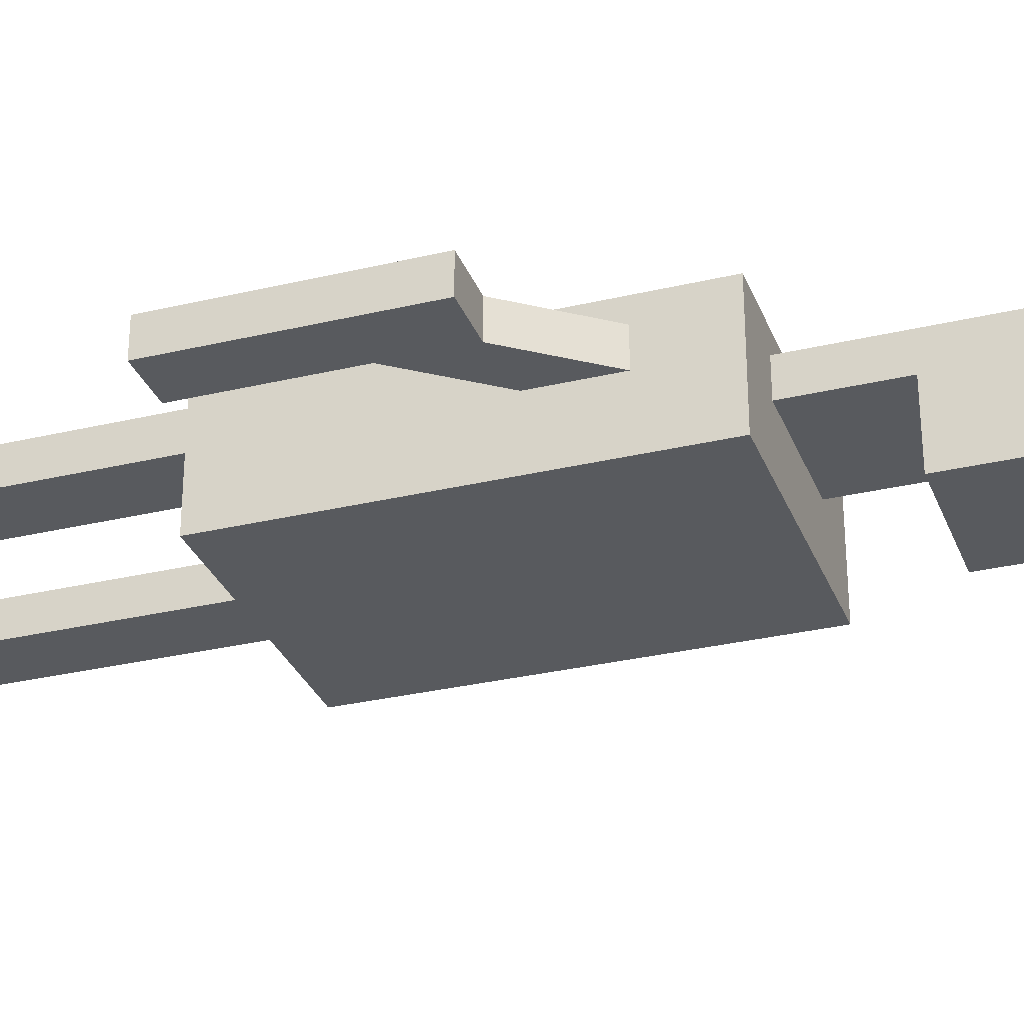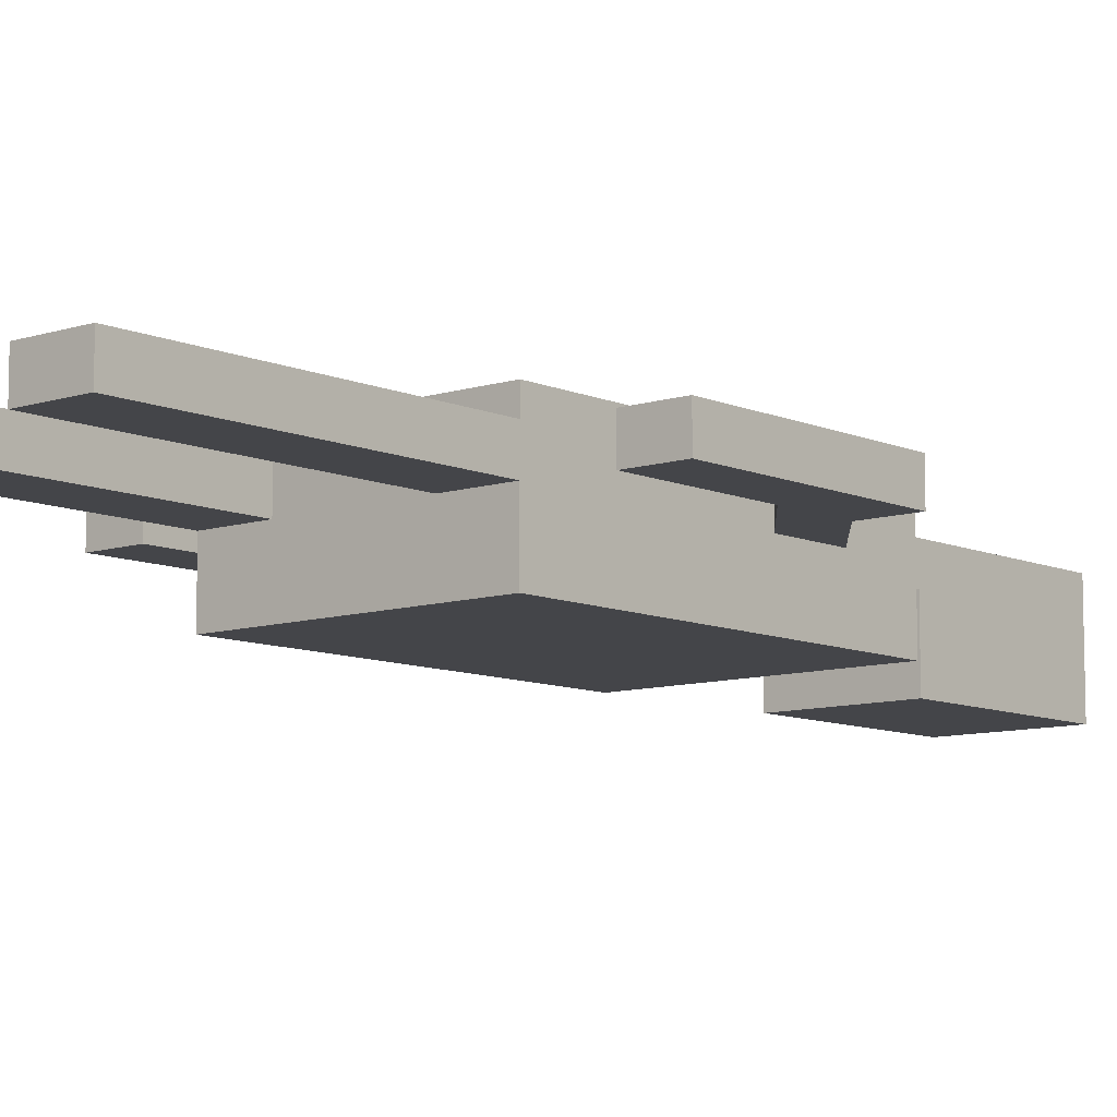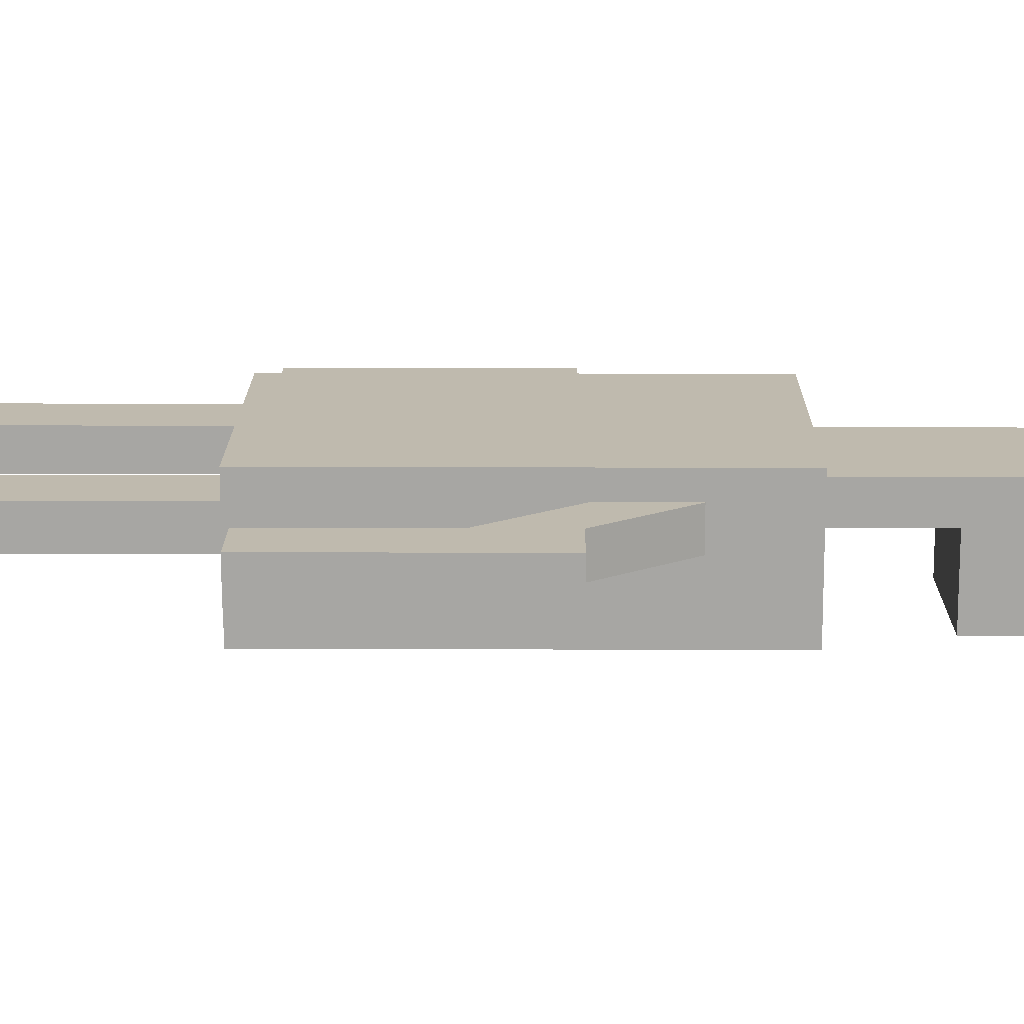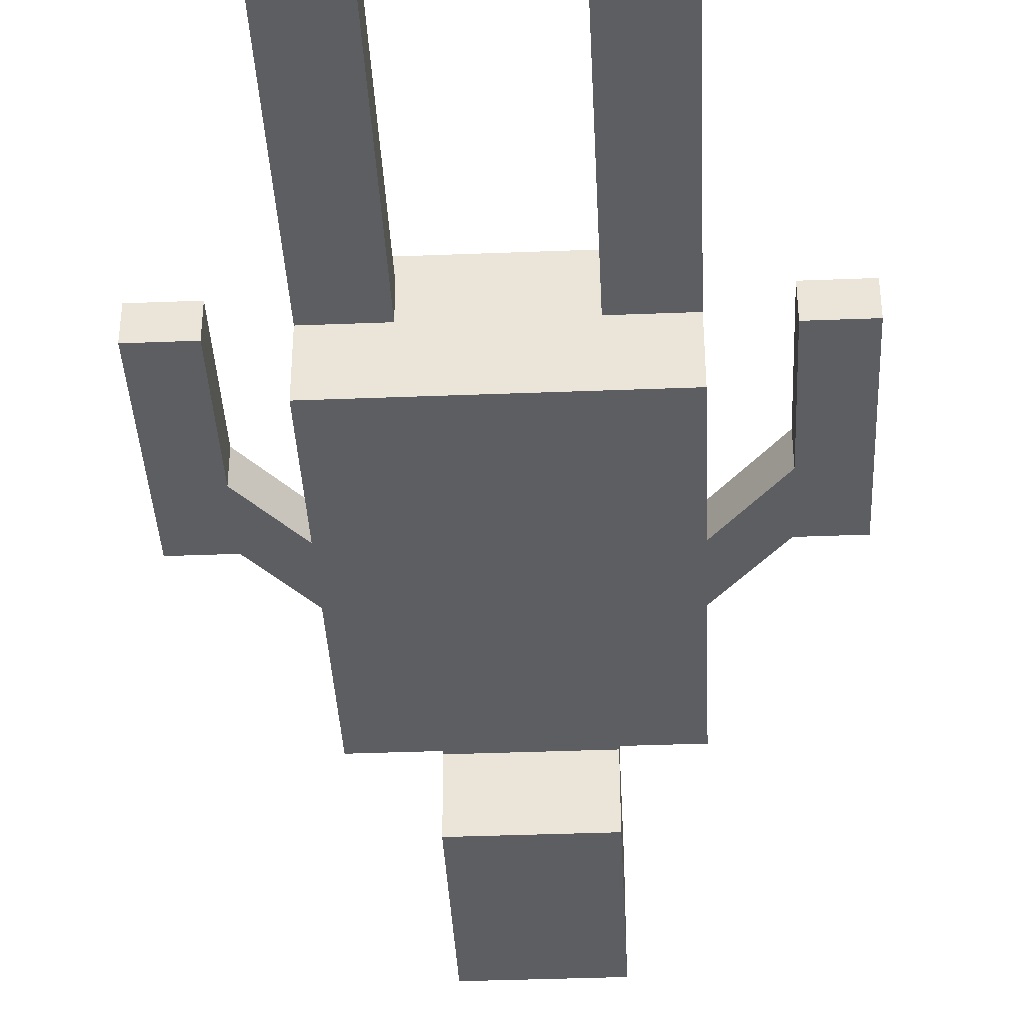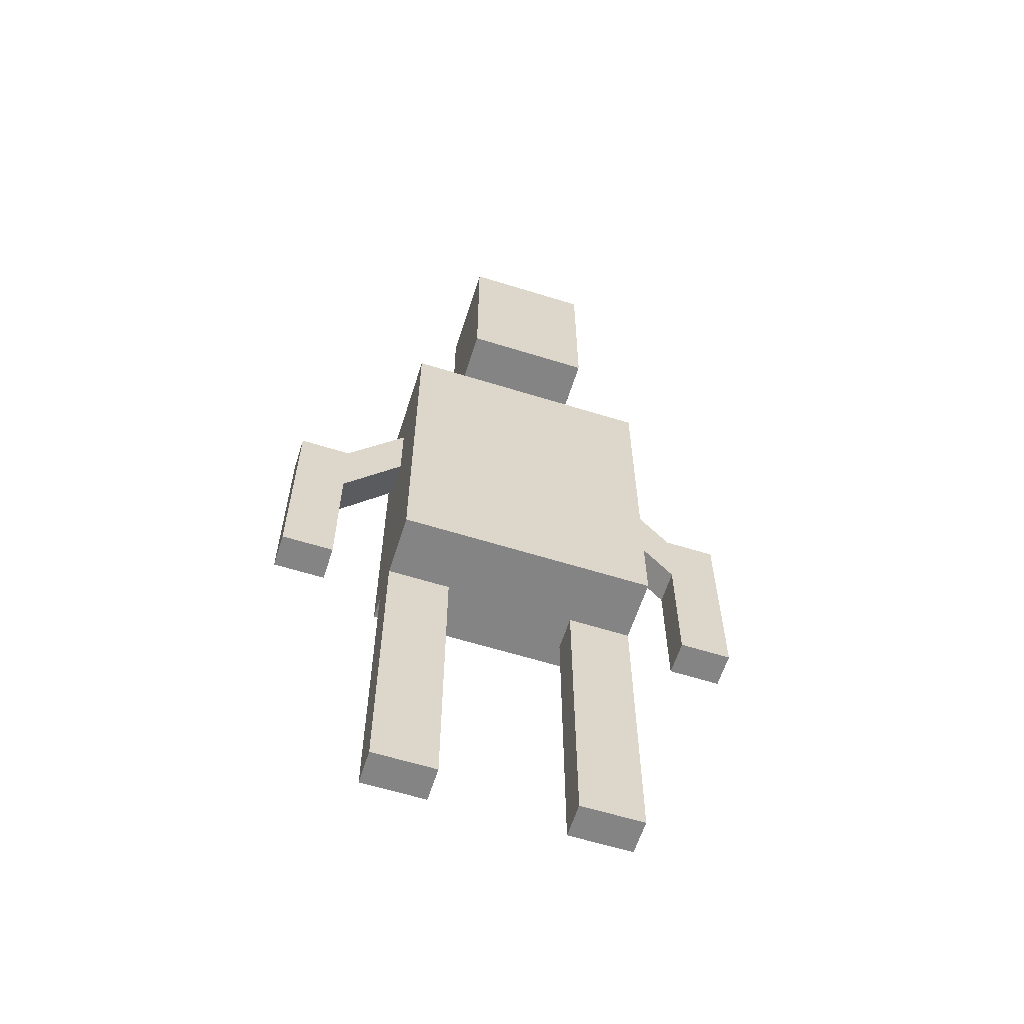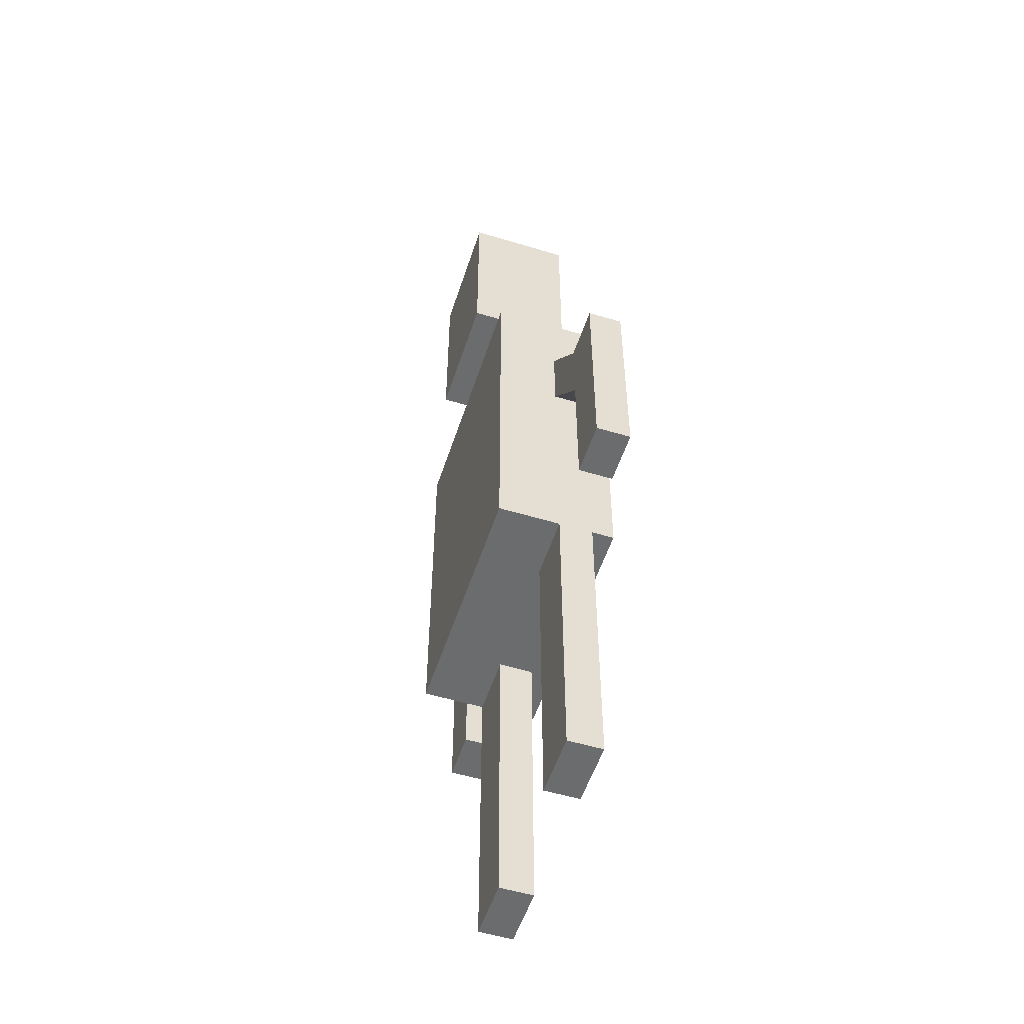
<metadata>
{"format":"obj","ext":"obj","renderer":"f3d","projection":"perspective","resolution":1024,"background":"white","views":[{"elev":-30.5,"azim":109.0,"up":"+Z"},{"elev":-9.1,"azim":40.7,"up":"+Z"},{"elev":15.7,"azim":90.5,"up":"+Z"},{"elev":-39.2,"azim":2.8,"up":"+Z"},{"elev":-61.4,"azim":162.4,"up":"+Y"},{"elev":-53.6,"azim":-107.9,"up":"+Y"}]}
</metadata>
<code>
o Cube.002_Cube
v -0.9296 1.279 0.4335
v -0.9296 1.279 -0.4335
v -0.9296 4.03 0.4335
v -0.9296 4.03 -0.4335
v -0.9296 1.279 0.02046
v -0.9296 4.03 0.02046
v -0.9296 1.279 0.2706
v -0.9296 4.03 0.2706
v -0.4722 1.279 -0.4335
v -0.4722 1.279 0.02046
v -0.4722 4.03 0.4335
v -0.4722 4.03 -0.4335
v -0.4722 4.03 0.02046
v -0.4722 1.279 0.4335
v -0.4722 1.279 0.2706
v -0.4722 4.03 0.2706
v -0.9296 3.484 -0.4335
v -0.9296 3.484 0.4335
v -0.4722 6.179 0.2706
v -0.4722 4.71 0.02046
v -0.4722 4.71 0.2706
v -0.4722 6.179 -0.5095
v -0.4722 4.71 -0.5095
v -0.9296 3.484 0.02046
v -0.9296 3.484 0.2706
v -0.4722 3.484 0.4335
v -0.9296 -0.9848 0.02046
v -0.9296 2.958 -0.4335
v -0.9296 2.958 0.02046
v -0.9296 2.958 0.2706
v -0.4722 2.958 0.4335
v -0.9296 -0.9848 0.2706
v -0.9296 2.958 0.4335
v -1.746 2.93 0.02046
v -1.746 2.93 0.2706
v -1.746 2.404 0.02046
v -1.746 2.404 0.2706
v -1.367 2.404 0.02046
v -1.367 2.404 0.2706
v -1.367 2.93 0.2706
v -1.367 2.93 0.02046
v -1.746 1.359 0.02046
v -1.746 1.359 0.2706
v -1.367 1.359 0.02046
v -1.367 1.359 0.2706
v -0.4722 -0.9848 0.02046
v -0.4722 -0.9848 0.2706
v 0.9296 1.279 0.4335
v 0.9296 1.279 -0.4335
v 0 4.03 0.02046
v 0 1.279 0.02046
v 0.9296 4.03 0.4335
v 0.9296 4.03 -0.4335
v 0.9296 1.279 0.02046
v 0.9296 4.03 0.02046
v 0 4.03 -0.4335
v 0 1.279 -0.4335
v 0 4.03 0.4335
v 0 1.279 0.4335
v 0.9296 1.279 0.2706
v 0.9296 4.03 0.2706
v 0 1.279 0.2706
v 0 4.03 0.2706
v 0.4722 1.279 -0.4335
v 0.4722 1.279 0.02046
v 0.4722 4.03 0.4335
v 0.4722 4.03 -0.4335
v 0.4722 4.03 0.02046
v 0.4722 1.279 0.4335
v 0.4722 1.279 0.2706
v 0.4722 4.03 0.2706
v 0.9296 3.484 -0.4335
v 0 6.179 0.2706
v 0.9296 3.484 0.4335
v 0.4722 6.179 0.2706
v 0.4722 4.71 0.02046
v 0.4722 4.71 0.2706
v 0 4.71 0.2706
v 0 4.71 0.02046
v 0 6.179 -0.5095
v 0.4722 6.179 -0.5095
v 0.4722 4.71 -0.5095
v 0 4.71 -0.5095
v 0.9296 3.484 0.02046
v 0 3.484 -0.4335
v 0 3.484 0.4335
v 0.9296 3.484 0.2706
v 0.4722 3.484 0.4335
v 0.9296 -0.9848 0.02046
v 0.9296 2.958 -0.4335
v 0.9296 2.958 0.02046
v 0 2.958 -0.4335
v 0 2.958 0.4335
v 0.9296 2.958 0.2706
v 0.4722 2.958 0.4335
v 0.9296 -0.9848 0.2706
v 0.9296 2.958 0.4335
v 1.746 2.93 0.02046
v 1.746 2.93 0.2706
v 1.746 2.404 0.02046
v 1.746 2.404 0.2706
v 1.367 2.404 0.02046
v 1.367 2.404 0.2706
v 1.367 2.93 0.2706
v 1.367 2.93 0.02046
v 1.746 1.359 0.02046
v 1.746 1.359 0.2706
v 1.367 1.359 0.02046
v 1.367 1.359 0.2706
v 0.4722 -0.9848 0.02046
v 0.4722 -0.9848 0.2706
f 28 2 5
f 15 62 59
f 7 32 47
f 33 1 14
f 10 51 62
f 32 27 46
f 10 46 27
f 9 57 51
f 29 5 7
f 30 7 1
f 7 15 14
f 63 16 11
f 31 14 59
f 15 47 46
f 56 12 13
f 4 17 24
f 2 9 10
f 20 21 19
f 78 73 19
f 20 23 83
f 16 21 20
f 63 78 21
f 13 20 79
f 23 22 80
f 16 6 8
f 3 18 26
f 80 22 19
f 6 24 25
f 8 25 18
f 11 26 86
f 5 27 32
f 17 28 29
f 18 33 31
f 39 45 44
f 25 30 33
f 26 31 93
f 34 36 37
f 40 35 37
f 38 36 34
f 41 34 35
f 29 30 39
f 25 40 39
f 24 29 38
f 24 41 40
f 45 43 42
f 38 44 42
f 37 43 45
f 36 42 43
f 4 12 17
f 54 49 90
f 59 62 70
f 70 111 96
f 69 48 97
f 62 51 65
f 96 111 110
f 54 89 110
f 51 57 64
f 60 54 91
f 48 60 94
f 69 70 60
f 66 71 63
f 59 69 95
f 110 111 70
f 68 67 56
f 84 72 53
f 65 64 49
f 76 82 81
f 75 73 78
f 83 82 76
f 76 77 71
f 77 78 63
f 79 76 68
f 80 81 82
f 71 61 68
f 88 74 52
f 75 81 80
f 87 84 55
f 74 87 61
f 86 88 66
f 96 89 54
f 91 90 72
f 95 97 74
f 108 109 103
f 97 94 87
f 93 95 88
f 101 100 98
f 101 99 104
f 98 100 102
f 99 98 105
f 102 103 94
f 103 104 87
f 84 105 102
f 104 105 84
f 106 107 109
f 106 108 102
f 109 107 101
f 107 106 100
f 49 64 90
f 29 28 5
f 14 15 59
f 15 7 47
f 31 33 14
f 15 10 62
f 47 32 46
f 5 10 27
f 10 9 51
f 30 29 7
f 33 30 1
f 1 7 14
f 58 63 11
f 93 31 59
f 10 15 46
f 50 56 13
f 6 4 24
f 5 2 10
f 79 20 83
f 22 20 19
f 21 78 19
f 22 23 20
f 13 16 20
f 16 63 21
f 50 13 79
f 83 23 80
f 3 11 16
f 12 6 13
f 12 4 6
f 8 3 16
f 73 80 19
f 11 3 26
f 6 16 13
f 8 6 25
f 3 8 18
f 58 11 86
f 7 5 32
f 24 17 29
f 26 18 31
f 38 39 44
f 18 25 33
f 86 26 93
f 35 34 37
f 39 40 37
f 41 38 34
f 40 41 35
f 38 29 39
f 30 25 39
f 41 24 38
f 25 24 40
f 44 45 42
f 36 38 42
f 39 37 45
f 37 36 43
f 9 2 28
f 69 59 70
f 91 54 90
f 56 85 12
f 92 9 28
f 92 57 9
f 12 85 17
f 85 28 17
f 85 92 28
f 60 70 96
f 95 69 97
f 70 62 65
f 89 96 110
f 65 54 110
f 65 51 64
f 94 60 91
f 97 48 94
f 48 69 60
f 58 66 63
f 93 59 95
f 65 110 70
f 50 68 56
f 55 84 53
f 54 65 49
f 79 83 76
f 75 76 81
f 77 75 78
f 75 77 76
f 68 76 71
f 71 77 63
f 50 79 68
f 83 80 82
f 71 66 52
f 55 53 67
f 66 88 52
f 71 52 61
f 67 68 55
f 68 61 55
f 73 75 80
f 61 87 55
f 52 74 61
f 58 86 66
f 60 96 54
f 84 91 72
f 88 95 74
f 102 108 103
f 74 97 87
f 86 93 88
f 99 101 98
f 103 101 104
f 105 98 102
f 104 99 105
f 91 102 94
f 94 103 87
f 91 84 102
f 87 104 84
f 108 106 109
f 100 106 102
f 103 109 101
f 101 107 100
f 85 56 67
f 67 53 72
f 57 92 64
f 67 72 85
f 72 92 85
f 64 92 90
f 92 72 90

</code>
